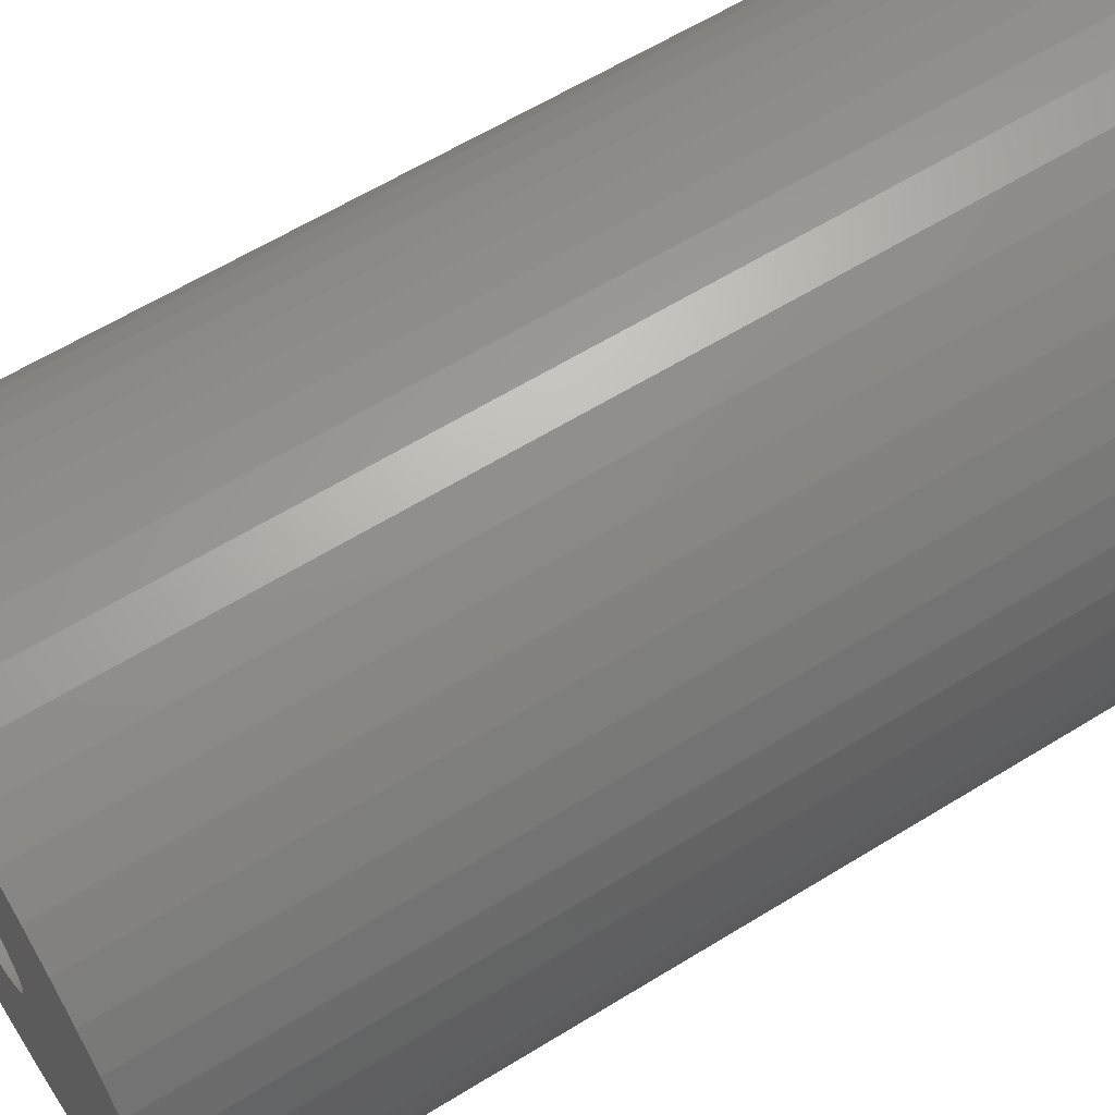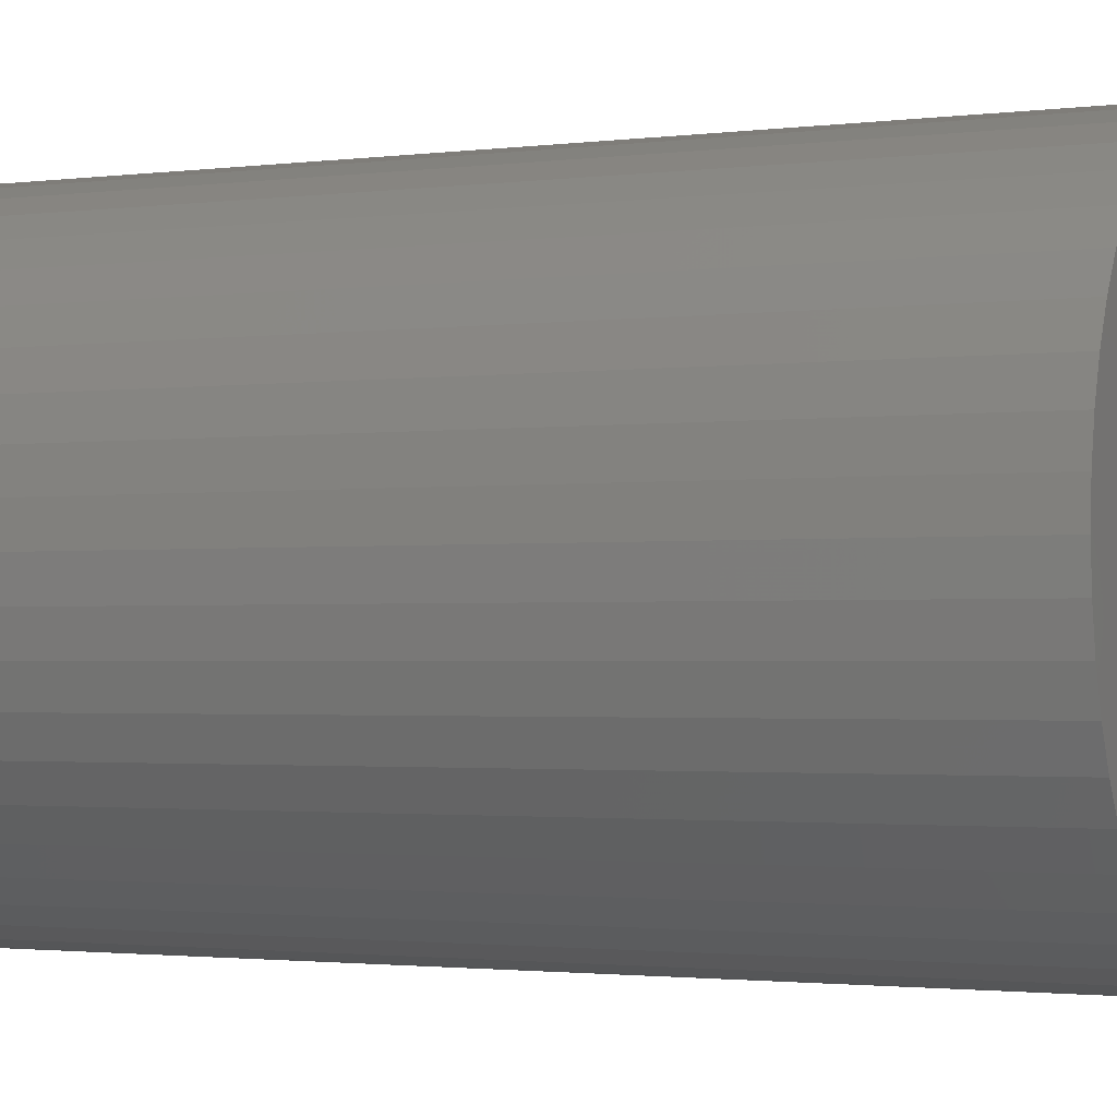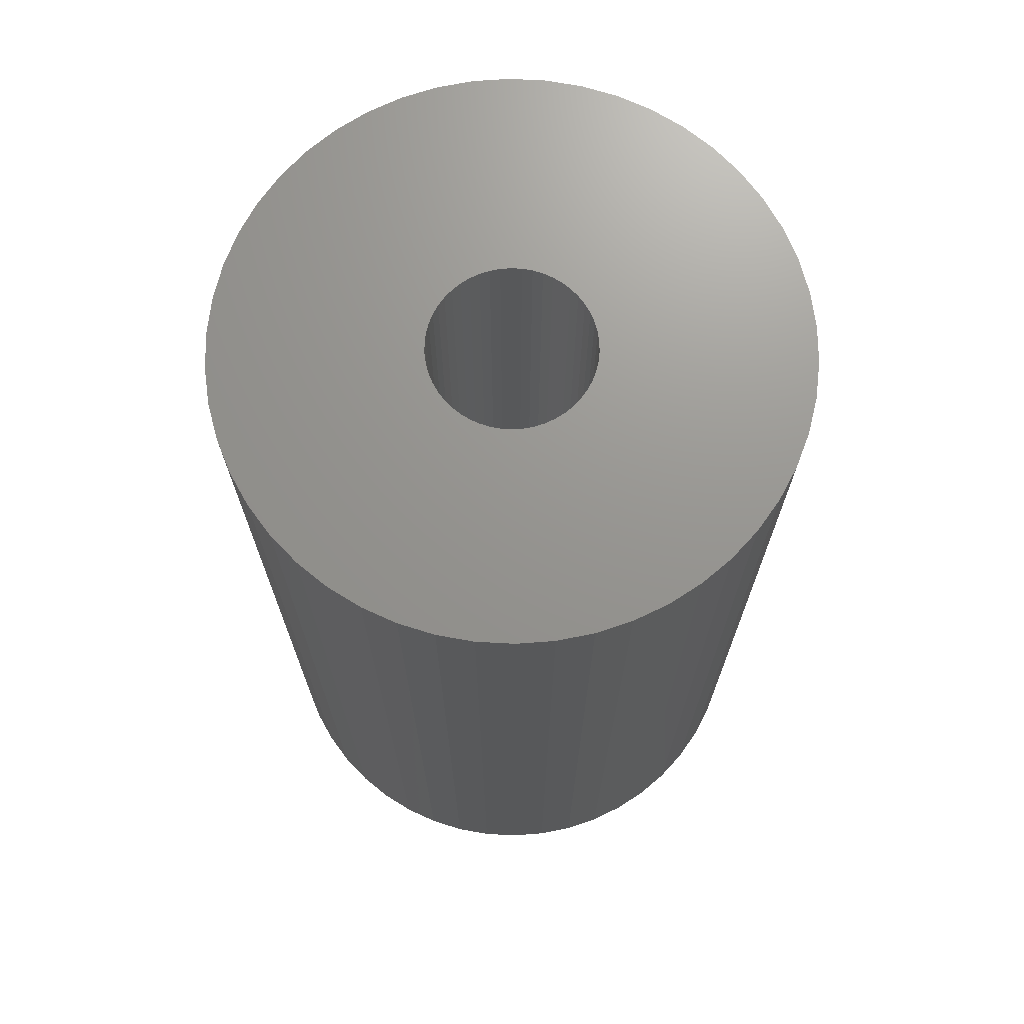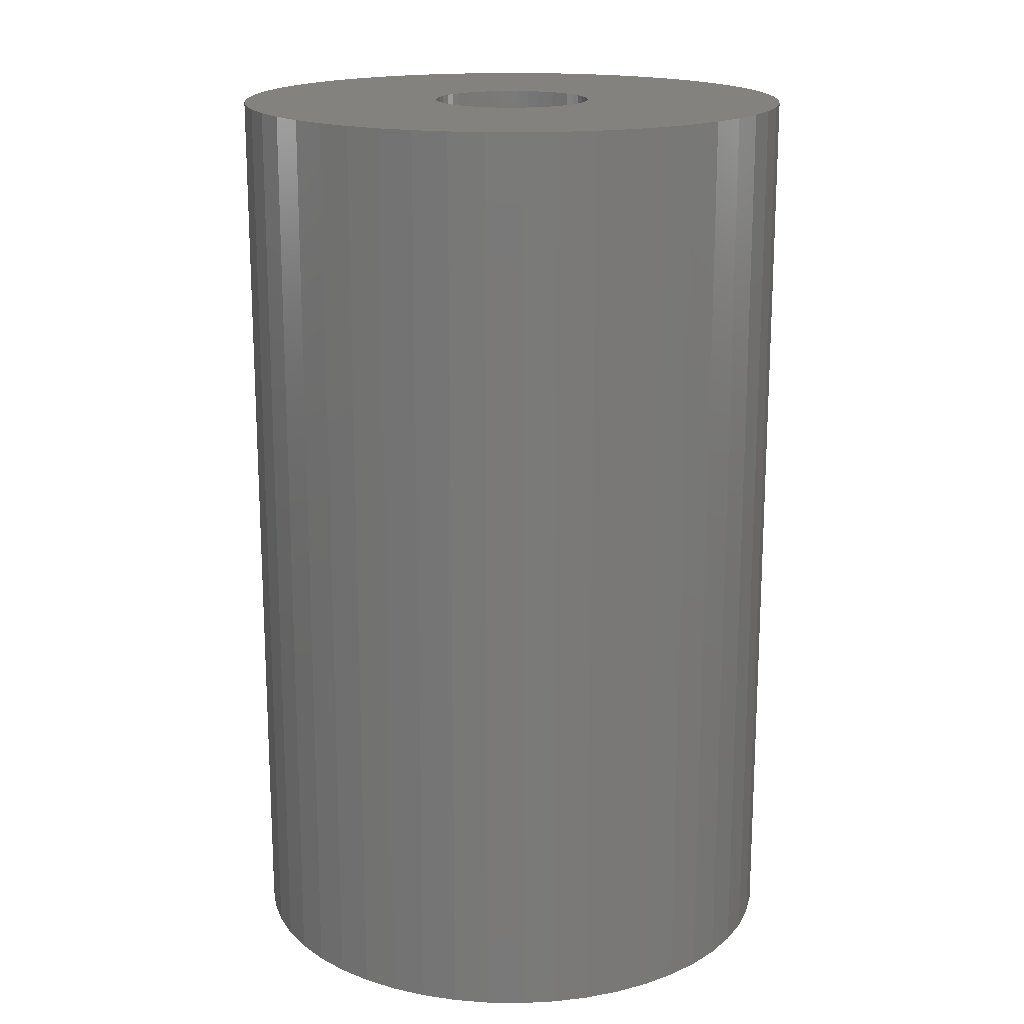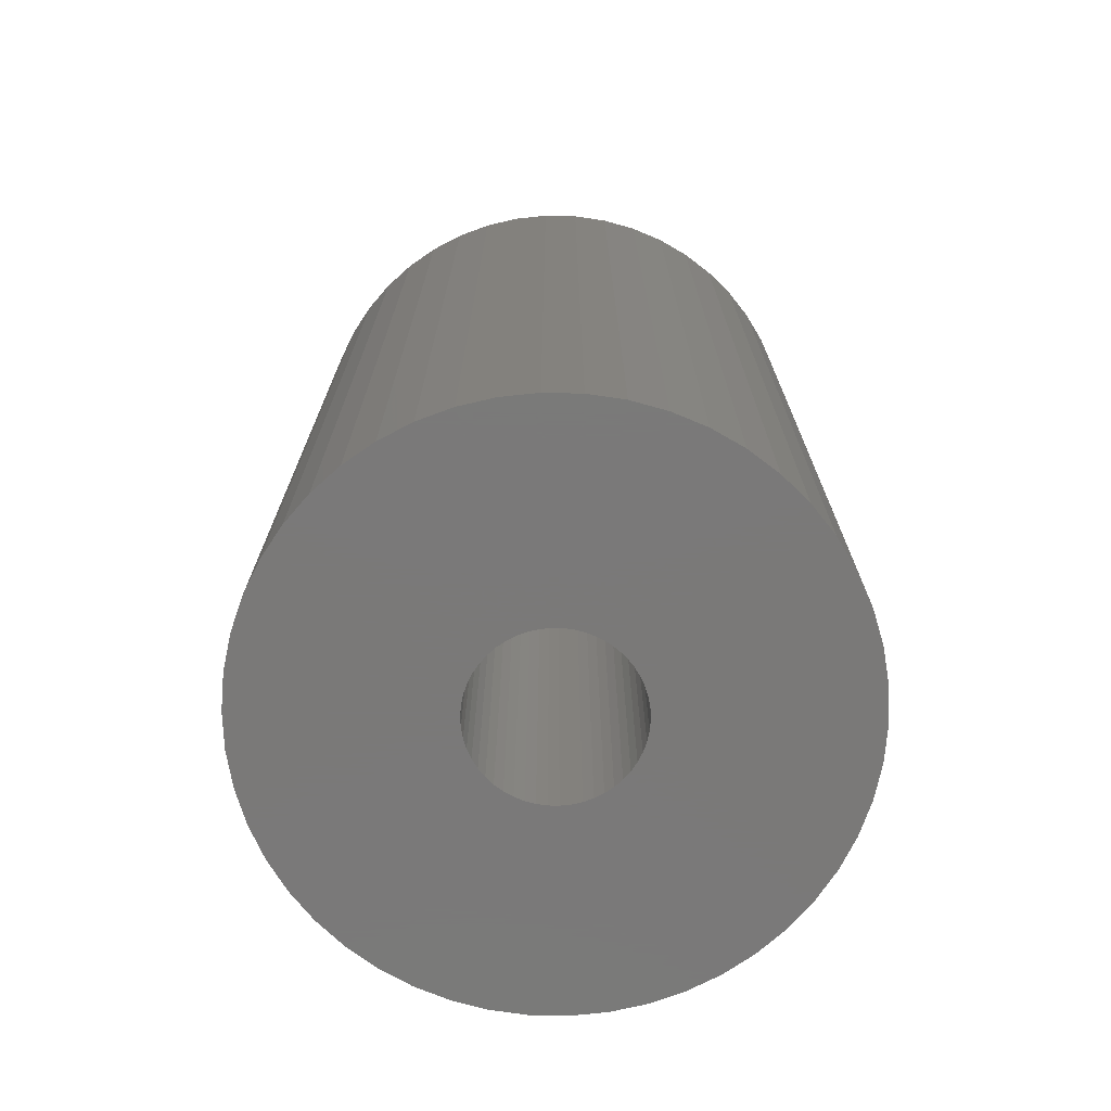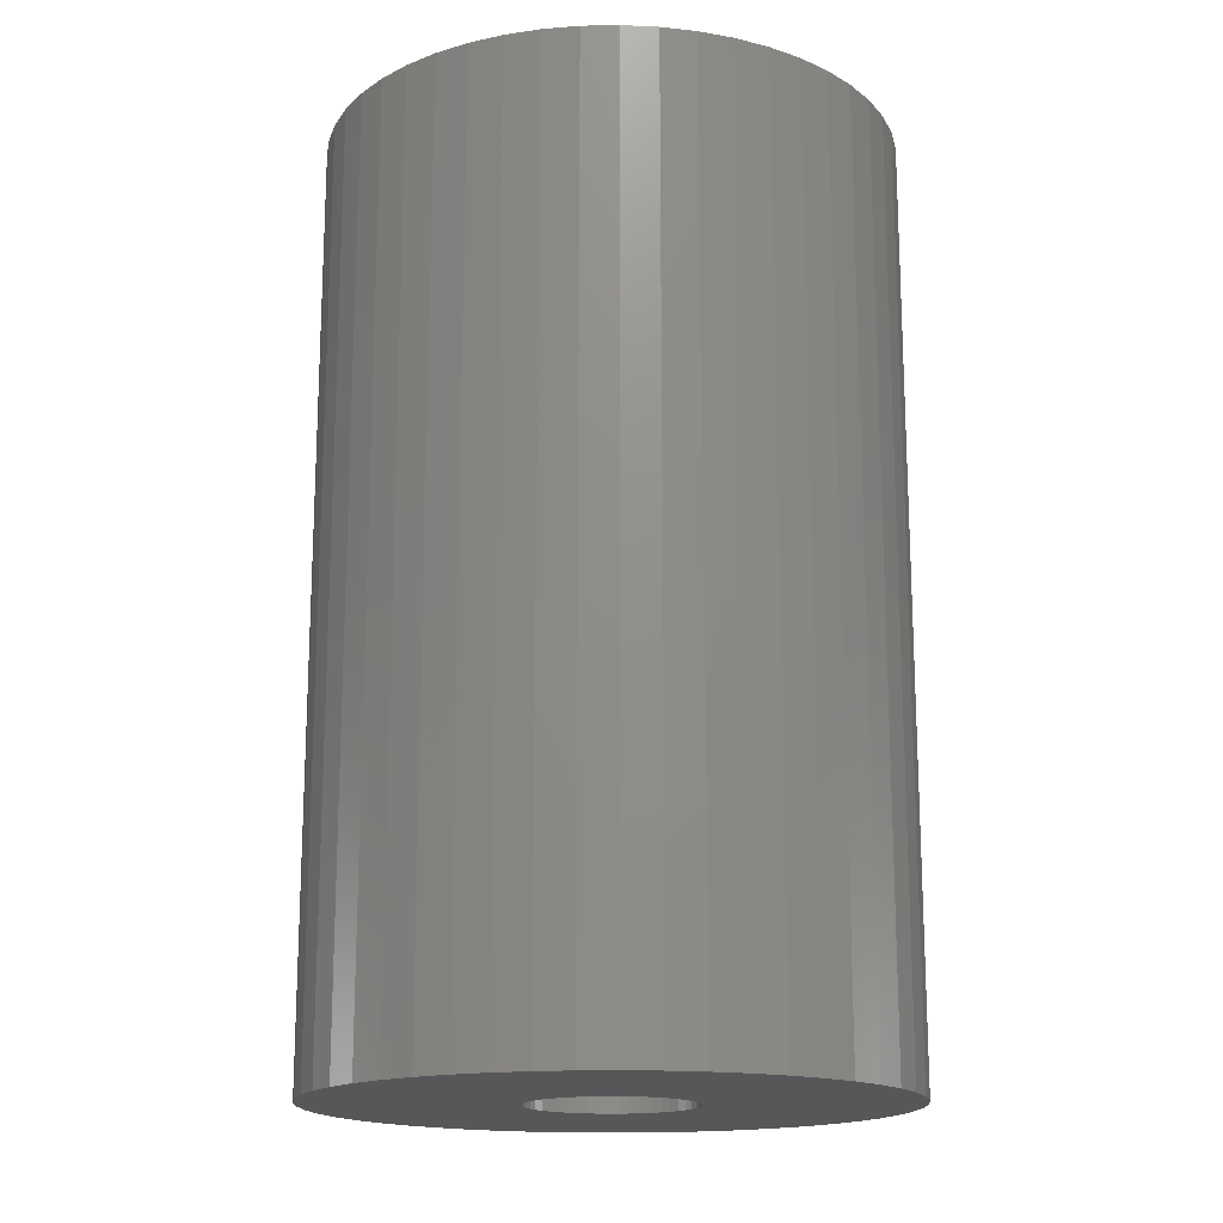
<metadata>
{"format":"stl","ext":"stl","renderer":"f3d","projection":"perspective","resolution":1024,"background":"white","views":[{"elev":61.1,"azim":-122.2,"up":"+Y"},{"elev":-1.7,"azim":-64.8,"up":"+Y"},{"elev":70.8,"azim":-169.8,"up":"+Z"},{"elev":17.4,"azim":-178.4,"up":"+Z"},{"elev":-72.6,"azim":63.6,"up":"+Z"},{"elev":-16.7,"azim":9.3,"up":"+Z"}]}
</metadata>
<code>
# stl→obj: 200 verts, 400 faces
v 17.5 0 28.5
v 17.36 2.193 -28.5
v 17.36 2.193 28.5
v 17.5 0 -28.5
v -17.5 0 -28.5
v -17.36 2.193 28.5
v -17.36 2.193 -28.5
v -17.5 0 28.5
v 1.099 17.47 -28.5
v -1.099 17.47 28.5
v 1.099 17.47 28.5
v -1.099 17.47 -28.5
v -1.099 -17.47 -28.5
v 1.099 -17.47 28.5
v -1.099 -17.47 28.5
v 1.099 -17.47 -28.5
v 12.76 11.98 -28.5
v 11.15 13.48 28.5
v 12.76 11.98 28.5
v 11.15 13.48 -28.5
v -11.15 13.48 -28.5
v -12.76 11.98 28.5
v -11.15 13.48 28.5
v -12.76 11.98 -28.5
v -5.408 16.64 -28.5
v -7.451 15.83 28.5
v -5.408 16.64 28.5
v -7.451 15.83 -28.5
v 16.27 6.442 28.5
v 15.34 8.431 -28.5
v 15.34 8.431 28.5
v 16.27 6.442 -28.5
v 16.95 4.352 -28.5
v 16.95 4.352 28.5
v 7.451 15.83 -28.5
v 5.408 16.64 28.5
v 7.451 15.83 28.5
v 5.408 16.64 -28.5
v 9.377 14.78 -28.5
v 9.377 14.78 28.5
v -16.27 6.442 -28.5
v -15.34 8.431 28.5
v -15.34 8.431 -28.5
v -16.27 6.442 28.5
v -16.95 4.352 -28.5
v -16.95 4.352 28.5
v -3.279 17.19 -28.5
v -3.279 17.19 28.5
v 3.279 -17.19 28.5
v 3.279 -17.19 -28.5
v 14.16 10.29 28.5
v 14.16 10.29 -28.5
v 3.279 17.19 28.5
v 3.279 17.19 -28.5
v -14.16 10.29 28.5
v -14.16 10.29 -28.5
v 5 0 28.5
v 4.961 0.6267 28.5
v 17.36 -2.193 28.5
v 4.843 1.243 28.5
v 4.961 -0.6267 28.5
v 4.649 1.841 28.5
v 16.95 -4.352 28.5
v 4.382 2.409 28.5
v 4.843 -1.243 28.5
v 4.045 2.939 28.5
v 16.27 -6.442 28.5
v 3.645 3.423 28.5
v 4.649 -1.841 28.5
v 3.187 3.853 28.5
v 15.34 -8.431 28.5
v 2.679 4.222 28.5
v 4.382 -2.409 28.5
v 2.129 4.524 28.5
v 14.16 -10.29 28.5
v 4.045 -2.939 28.5
v 1.545 4.755 28.5
v 0.9369 4.911 28.5
v 0.314 4.99 28.5
v -0.314 4.99 28.5
v -0.9369 4.911 28.5
v -1.545 4.755 28.5
v -2.129 4.524 28.5
v -2.679 4.222 28.5
v -9.377 14.78 28.5
v -3.187 3.853 28.5
v -3.645 3.423 28.5
v -4.045 2.939 28.5
v 12.76 -11.98 28.5
v 3.645 -3.423 28.5
v 11.15 -13.48 28.5
v 3.187 -3.853 28.5
v 9.377 -14.78 28.5
v 2.679 -4.222 28.5
v 7.451 -15.83 28.5
v 2.129 -4.524 28.5
v 5.408 -16.64 28.5
v 1.545 -4.755 28.5
v 0.9369 -4.911 28.5
v 0.314 -4.99 28.5
v -0.314 -4.99 28.5
v -0.9369 -4.911 28.5
v -3.279 -17.19 28.5
v -1.545 -4.755 28.5
v -5.408 -16.64 28.5
v -2.129 -4.524 28.5
v -7.451 -15.83 28.5
v -2.679 -4.222 28.5
v -9.377 -14.78 28.5
v -3.187 -3.853 28.5
v -11.15 -13.48 28.5
v -3.645 -3.423 28.5
v -12.76 -11.98 28.5
v -4.045 -2.939 28.5
v -14.16 -10.29 28.5
v -4.382 -2.409 28.5
v -15.34 -8.431 28.5
v -4.649 -1.841 28.5
v -16.27 -6.442 28.5
v -4.843 -1.243 28.5
v -16.95 -4.352 28.5
v -4.961 -0.6267 28.5
v -17.36 -2.193 28.5
v -5 0 28.5
v -4.382 2.409 28.5
v -4.649 1.841 28.5
v -4.843 1.243 28.5
v -4.961 0.6267 28.5
v -9.377 14.78 -28.5
v 17.36 -2.193 -28.5
v 16.95 -4.352 -28.5
v -12.76 -11.98 -28.5
v -11.15 -13.48 -28.5
v -15.34 -8.431 -28.5
v -16.27 -6.442 -28.5
v -14.16 -10.29 -28.5
v 5 0 -28.5
v 4.961 -0.6267 -28.5
v 4.843 -1.243 -28.5
v 16.27 -6.442 -28.5
v 4.961 0.6267 -28.5
v 4.649 -1.841 -28.5
v 15.34 -8.431 -28.5
v 4.382 -2.409 -28.5
v 14.16 -10.29 -28.5
v 4.843 1.243 -28.5
v 4.045 -2.939 -28.5
v 12.76 -11.98 -28.5
v 3.645 -3.423 -28.5
v 11.15 -13.48 -28.5
v 4.649 1.841 -28.5
v 3.187 -3.853 -28.5
v 9.377 -14.78 -28.5
v 2.679 -4.222 -28.5
v 7.451 -15.83 -28.5
v 4.382 2.409 -28.5
v 2.129 -4.524 -28.5
v 5.408 -16.64 -28.5
v 4.045 2.939 -28.5
v 1.545 -4.755 -28.5
v 0.9369 -4.911 -28.5
v 0.314 -4.99 -28.5
v -0.314 -4.99 -28.5
v -0.9369 -4.911 -28.5
v -3.279 -17.19 -28.5
v -1.545 -4.755 -28.5
v -5.408 -16.64 -28.5
v -2.129 -4.524 -28.5
v -7.451 -15.83 -28.5
v -2.679 -4.222 -28.5
v -9.377 -14.78 -28.5
v -3.187 -3.853 -28.5
v -3.645 -3.423 -28.5
v -4.045 -2.939 -28.5
v 3.645 3.423 -28.5
v 3.187 3.853 -28.5
v 2.679 4.222 -28.5
v 2.129 4.524 -28.5
v 1.545 4.755 -28.5
v 0.9369 4.911 -28.5
v 0.314 4.99 -28.5
v -0.314 4.99 -28.5
v -0.9369 4.911 -28.5
v -1.545 4.755 -28.5
v -2.129 4.524 -28.5
v -2.679 4.222 -28.5
v -3.187 3.853 -28.5
v -3.645 3.423 -28.5
v -4.045 2.939 -28.5
v -4.382 2.409 -28.5
v -4.649 1.841 -28.5
v -4.843 1.243 -28.5
v -4.961 0.6267 -28.5
v -5 0 -28.5
v -4.382 -2.409 -28.5
v -4.649 -1.841 -28.5
v -4.843 -1.243 -28.5
v -16.95 -4.352 -28.5
v -4.961 -0.6267 -28.5
v -17.36 -2.193 -28.5
f 1 2 3
f 2 1 4
f 5 6 7
f 6 5 8
f 9 10 11
f 10 9 12
f 13 14 15
f 14 13 16
f 17 18 19
f 18 17 20
f 21 22 23
f 22 21 24
f 25 26 27
f 26 25 28
f 29 30 31
f 30 29 32
f 3 33 34
f 33 3 2
f 35 36 37
f 36 35 38
f 39 37 40
f 37 39 35
f 41 42 43
f 42 41 44
f 45 44 41
f 44 45 46
f 47 27 48
f 27 47 25
f 16 49 14
f 49 16 50
f 34 32 29
f 32 34 33
f 51 17 19
f 17 51 52
f 31 52 51
f 52 31 30
f 38 53 36
f 53 38 54
f 54 11 53
f 11 54 9
f 20 40 18
f 40 20 39
f 43 55 56
f 55 43 42
f 56 22 24
f 22 56 55
f 7 46 45
f 46 7 6
f 57 1 3
f 58 3 34
f 1 57 59
f 60 34 29
f 61 59 57
f 62 29 31
f 59 61 63
f 64 31 51
f 65 63 61
f 66 51 19
f 63 65 67
f 68 19 18
f 69 67 65
f 70 18 40
f 67 69 71
f 72 40 37
f 73 71 69
f 74 37 36
f 71 73 75
f 76 75 73
f 3 58 57
f 34 60 58
f 29 62 60
f 31 64 62
f 51 66 64
f 19 68 66
f 77 36 53
f 18 70 68
f 40 72 70
f 37 74 72
f 36 77 74
f 78 53 11
f 53 78 77
f 11 79 78
f 11 80 79
f 10 80 11
f 80 10 81
f 48 81 10
f 81 48 82
f 27 82 48
f 82 27 83
f 26 83 27
f 83 26 84
f 85 84 26
f 84 85 86
f 23 86 85
f 86 23 87
f 22 87 23
f 55 88 22
f 87 22 88
f 75 76 89
f 90 89 76
f 89 90 91
f 92 91 90
f 91 92 93
f 94 93 92
f 93 94 95
f 96 95 94
f 95 96 97
f 98 97 96
f 97 98 49
f 99 49 98
f 49 99 14
f 100 14 99
f 101 14 100
f 15 101 102
f 101 15 14
f 103 102 104
f 105 104 106
f 107 106 108
f 109 108 110
f 102 103 15
f 111 110 112
f 113 112 114
f 115 114 116
f 117 116 118
f 119 118 120
f 121 120 122
f 104 105 103
f 123 122 124
f 88 55 125
f 42 125 55
f 106 107 105
f 125 42 126
f 108 109 107
f 44 126 42
f 110 111 109
f 126 44 127
f 112 113 111
f 46 127 44
f 114 115 113
f 127 46 128
f 116 117 115
f 6 128 46
f 118 119 117
f 128 6 124
f 120 121 119
f 8 124 6
f 122 123 121
f 124 8 123
f 28 85 26
f 85 28 129
f 129 23 85
f 23 129 21
f 12 48 10
f 48 12 47
f 59 4 1
f 4 59 130
f 63 130 59
f 130 63 131
f 132 111 113
f 111 132 133
f 134 119 135
f 119 134 117
f 136 117 134
f 117 136 115
f 137 4 130
f 138 130 131
f 4 137 2
f 139 131 140
f 141 2 137
f 142 140 143
f 2 141 33
f 144 143 145
f 146 33 141
f 147 145 148
f 33 146 32
f 149 148 150
f 151 32 146
f 152 150 153
f 32 151 30
f 154 153 155
f 156 30 151
f 157 155 158
f 30 156 52
f 159 52 156
f 130 138 137
f 131 139 138
f 140 142 139
f 143 144 142
f 145 147 144
f 148 149 147
f 160 158 50
f 150 152 149
f 153 154 152
f 155 157 154
f 158 160 157
f 161 50 16
f 50 161 160
f 16 162 161
f 16 163 162
f 13 163 16
f 163 13 164
f 165 164 13
f 164 165 166
f 167 166 165
f 166 167 168
f 169 168 167
f 168 169 170
f 171 170 169
f 170 171 172
f 133 172 171
f 172 133 173
f 132 173 133
f 136 174 132
f 173 132 174
f 52 159 17
f 175 17 159
f 17 175 20
f 176 20 175
f 20 176 39
f 177 39 176
f 39 177 35
f 178 35 177
f 35 178 38
f 179 38 178
f 38 179 54
f 180 54 179
f 54 180 9
f 181 9 180
f 182 9 181
f 12 182 183
f 182 12 9
f 47 183 184
f 25 184 185
f 28 185 186
f 129 186 187
f 183 47 12
f 21 187 188
f 24 188 189
f 56 189 190
f 43 190 191
f 41 191 192
f 45 192 193
f 184 25 47
f 7 193 194
f 174 136 195
f 134 195 136
f 185 28 25
f 195 134 196
f 186 129 28
f 135 196 134
f 187 21 129
f 196 135 197
f 188 24 21
f 198 197 135
f 189 56 24
f 197 198 199
f 190 43 56
f 200 199 198
f 191 41 43
f 199 200 194
f 192 45 41
f 5 194 200
f 193 7 45
f 194 5 7
f 155 93 95
f 93 155 153
f 71 140 67
f 140 71 143
f 132 115 136
f 115 132 113
f 135 121 198
f 121 135 119
f 150 89 91
f 89 150 148
f 158 95 97
f 95 158 155
f 50 97 49
f 97 50 158
f 75 143 71
f 143 75 145
f 89 145 75
f 145 89 148
f 67 131 63
f 131 67 140
f 169 105 107
f 105 169 167
f 167 103 105
f 103 167 165
f 198 123 200
f 123 198 121
f 200 8 5
f 8 200 123
f 153 91 93
f 91 153 150
f 165 15 103
f 15 165 13
f 171 107 109
f 107 171 169
f 133 109 111
f 109 133 171
f 127 191 126
f 191 127 192
f 156 66 159
f 66 156 64
f 180 77 78
f 77 180 179
f 179 74 77
f 74 179 178
f 185 82 83
f 82 185 184
f 126 190 125
f 190 126 191
f 139 61 138
f 61 139 65
f 176 68 70
f 68 176 175
f 178 72 74
f 72 178 177
f 128 192 127
f 192 128 193
f 88 188 87
f 188 88 189
f 184 81 82
f 81 184 183
f 188 86 87
f 86 188 187
f 137 58 141
f 58 137 57
f 172 112 110
f 112 172 173
f 154 96 94
f 96 154 157
f 159 68 175
f 68 159 66
f 182 79 80
f 79 182 181
f 177 70 72
f 70 177 176
f 124 193 128
f 193 124 194
f 125 189 88
f 189 125 190
f 183 80 81
f 80 183 182
f 187 84 86
f 84 187 186
f 186 83 84
f 83 186 185
f 149 76 147
f 76 149 90
f 162 101 100
f 101 162 163
f 118 197 120
f 197 118 196
f 112 174 114
f 174 112 173
f 161 100 99
f 100 161 162
f 151 64 156
f 64 151 62
f 146 62 151
f 62 146 60
f 141 60 146
f 60 141 58
f 181 78 79
f 78 181 180
f 138 57 137
f 57 138 61
f 144 69 142
f 69 144 73
f 142 65 139
f 65 142 69
f 166 106 104
f 106 166 168
f 164 104 102
f 104 164 166
f 122 194 124
f 194 122 199
f 157 98 96
f 98 157 160
f 160 99 98
f 99 160 161
f 149 92 90
f 92 149 152
f 147 73 144
f 73 147 76
f 168 108 106
f 108 168 170
f 163 102 101
f 102 163 164
f 120 199 122
f 199 120 197
f 114 195 116
f 195 114 174
f 116 196 118
f 196 116 195
f 152 94 92
f 94 152 154
f 170 110 108
f 110 170 172

</code>
